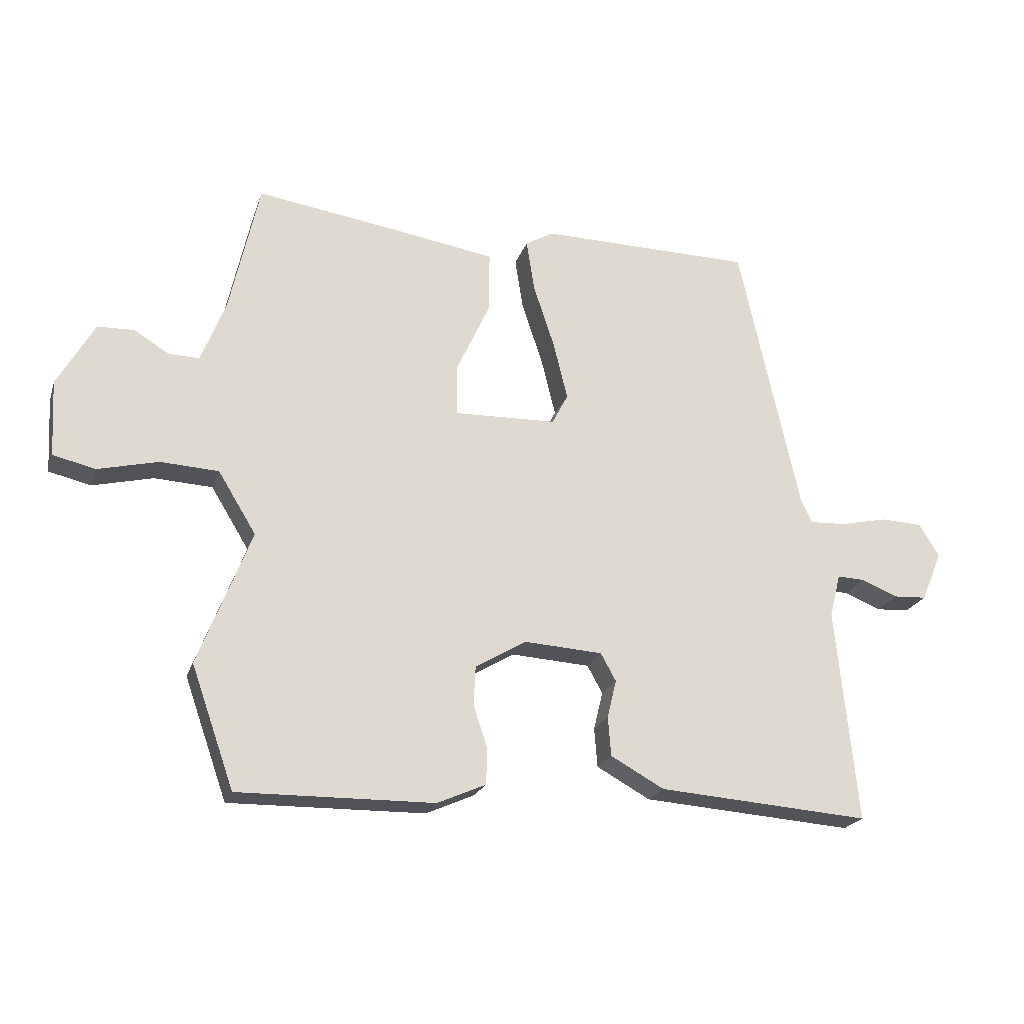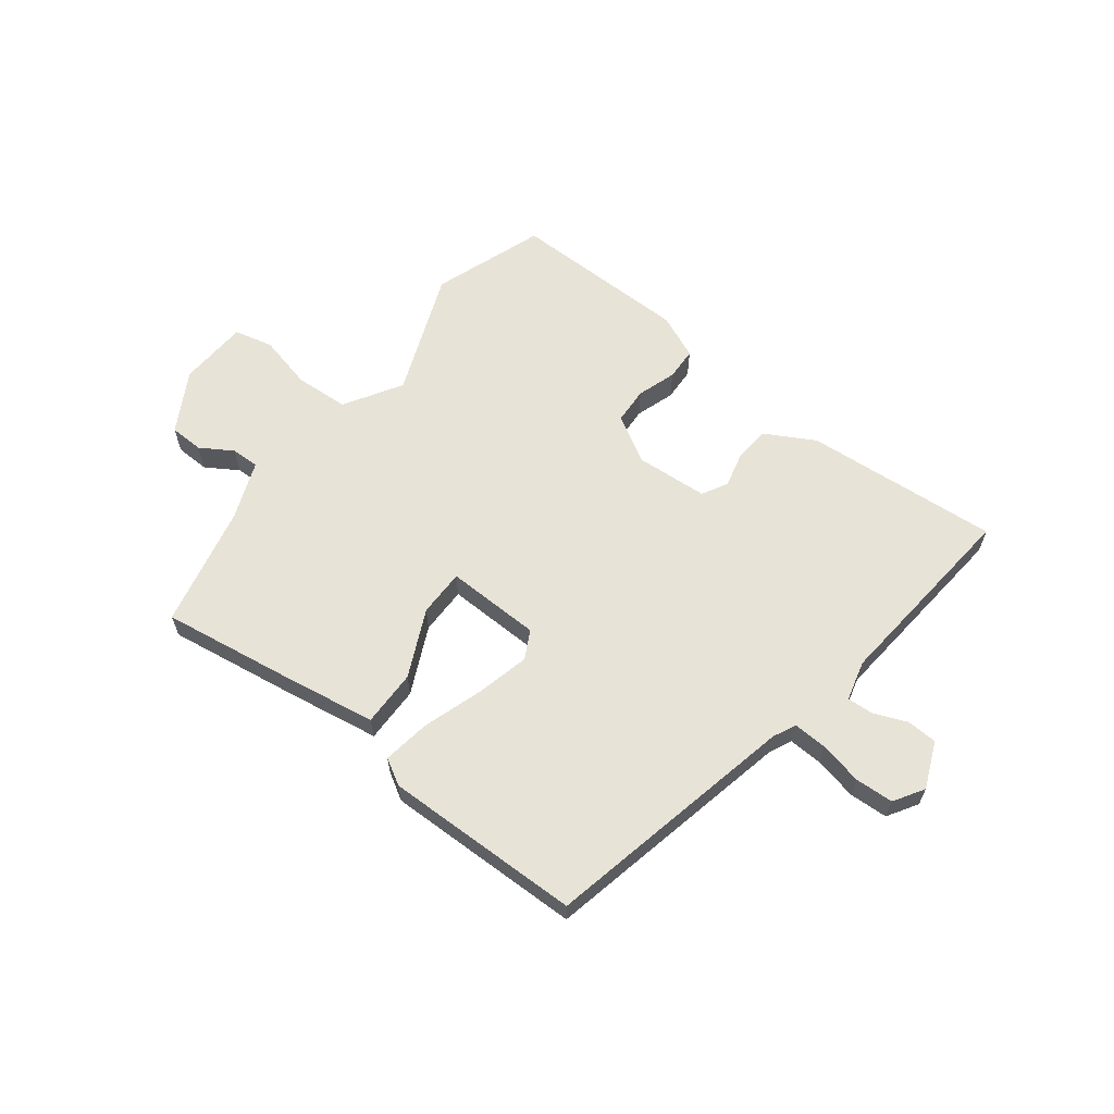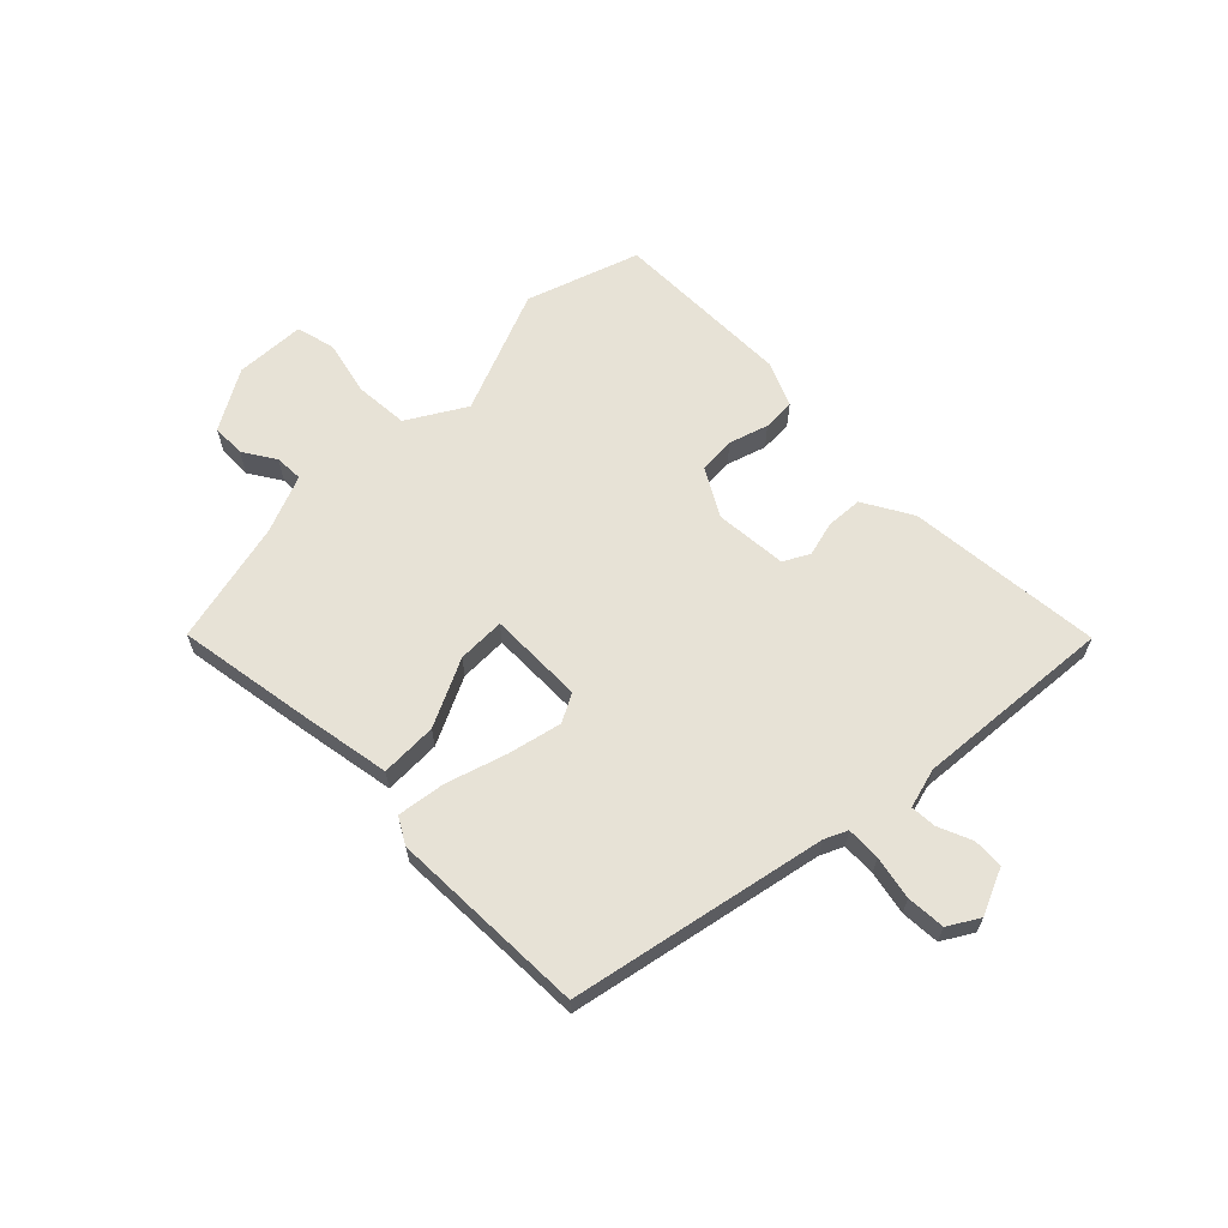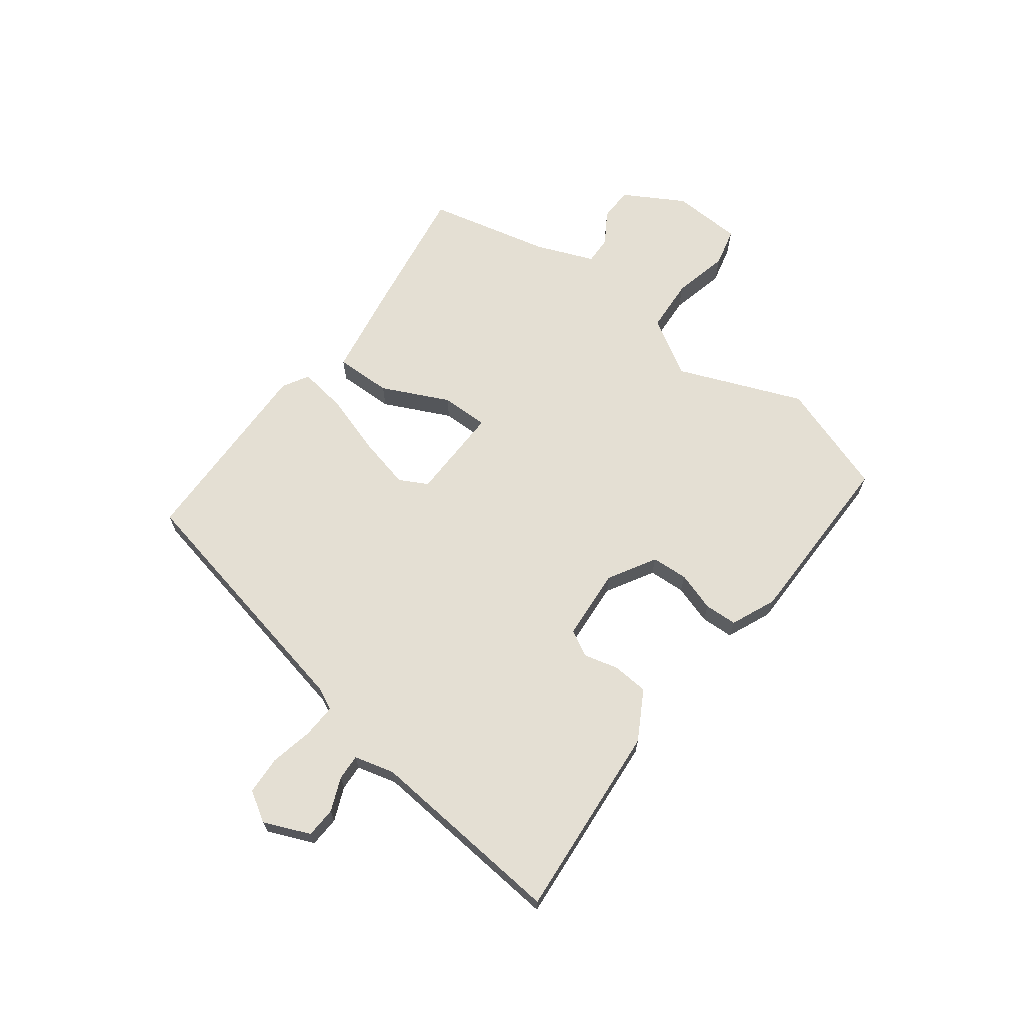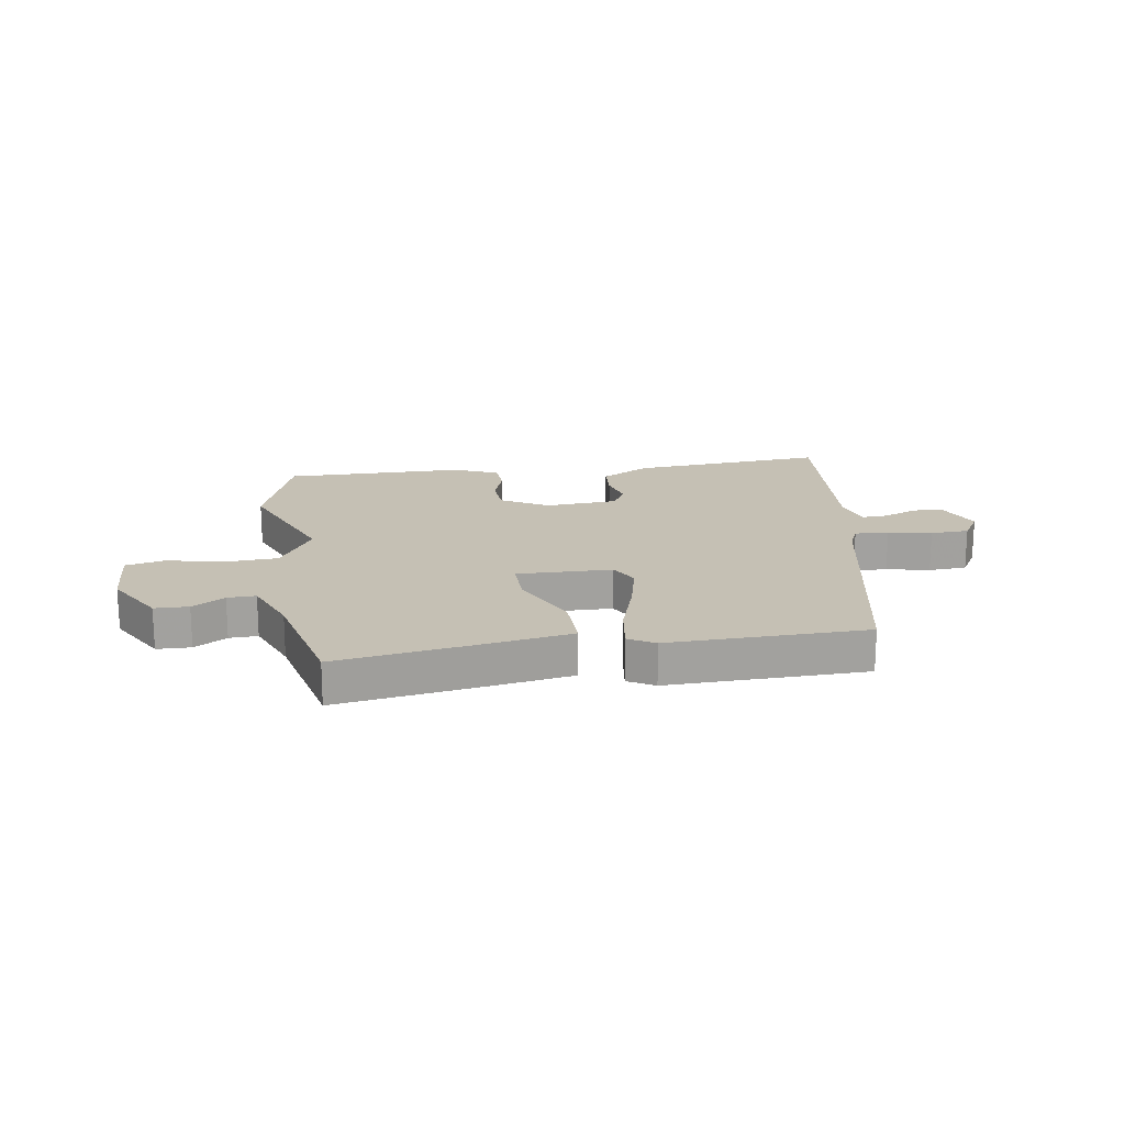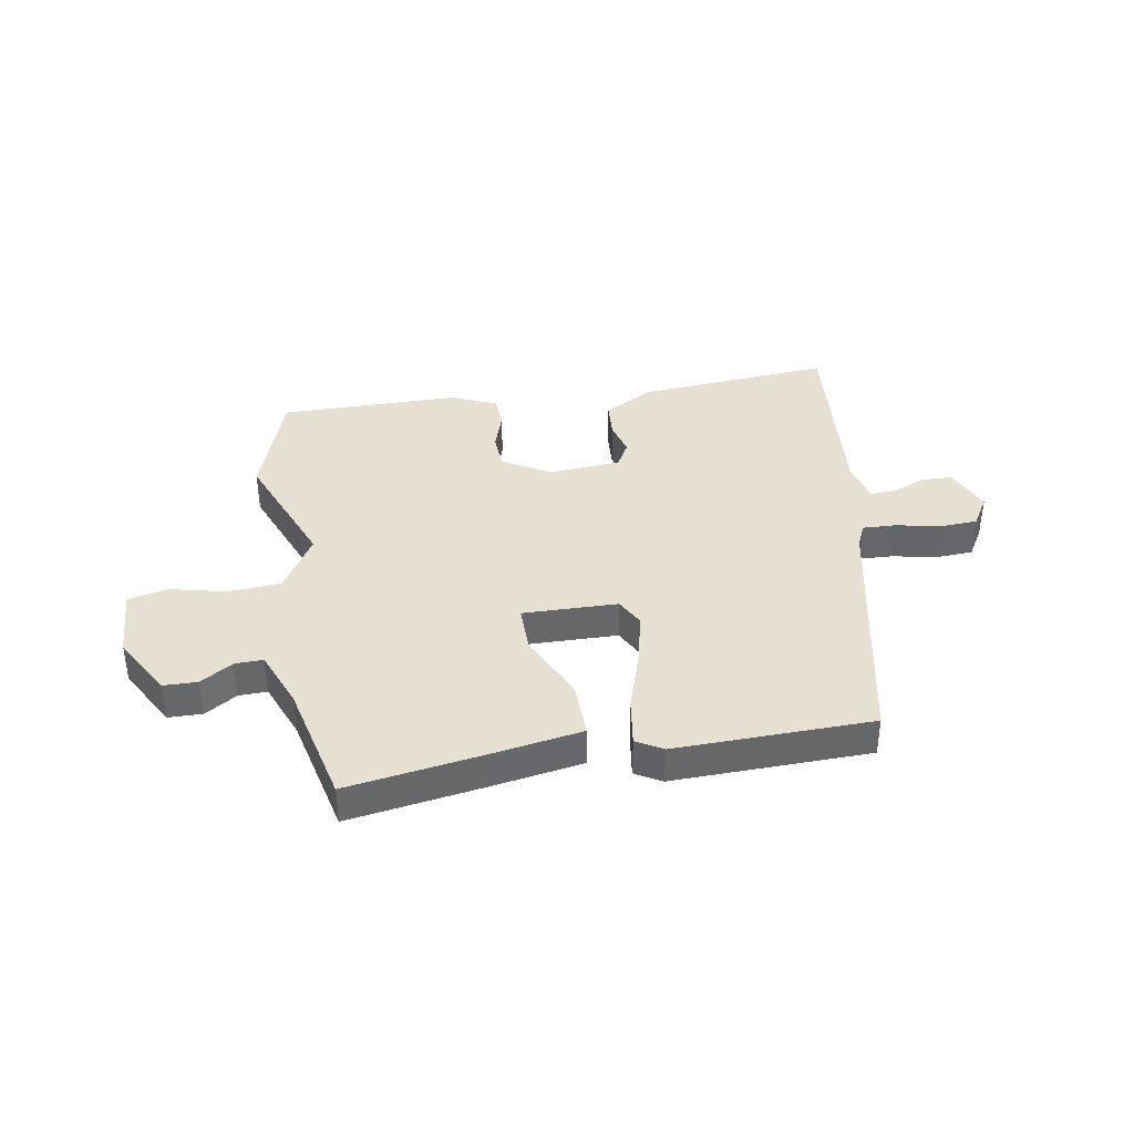
<metadata>
{"format":"obj","ext":"obj","renderer":"f3d","projection":"perspective","resolution":1024,"background":"white","views":[{"elev":-21.7,"azim":-16.2,"up":"+Z"},{"elev":62.0,"azim":37.3,"up":"+Y"},{"elev":63.2,"azim":44.3,"up":"+Y"},{"elev":66.6,"azim":126.4,"up":"+Y"},{"elev":18.2,"azim":-9.4,"up":"+Y"},{"elev":38.5,"azim":-10.2,"up":"+Y"}]}
</metadata>
<code>
v -0.493 0.07 0.513
v -0.258 0.07 0.479
v -0.093 0.07 0.453
v -0.094 0.07 0.353
v -0.149 0.07 0.234
v -0.149 0.07 0.15
v 0.019 0.07 0.155
v 0.045 0.07 0.205
v 0.022 0.07 0.299
v -0.013 0.07 0.405
v -0.026 0.07 0.489
v 0.02 0.07 0.516
v 0.369 0.07 0.512
v 0.467 0.07 0.064
v 0.486 0.07 0.024
v 0.546 0.07 0.027
v 0.622 0.07 0.044
v 0.69 0.07 0.041
v 0.723 0.07 -0.012
v 0.689 0.07 -0.094
v 0.635 0.07 -0.097
v 0.576 0.07 -0.073
v 0.53 0.07 -0.071
v 0.512 0.07 -0.142
v 0.546 0.07 -0.492
v 0.2 0.07 -0.467
v 0.113 0.07 -0.419
v 0.108 0.07 -0.355
v 0.123 0.07 -0.293
v 0.098 0.07 -0.248
v -0.03 0.07 -0.24
v -0.113 0.07 -0.289
v -0.116 0.07 -0.354
v -0.093 0.07 -0.423
v -0.095 0.07 -0.481
v -0.174 0.07 -0.516
v -0.493 0.07 -0.521
v -0.563 0.07 -0.323
v -0.477 0.07 -0.102
v -0.539 0.07 -0.001
v -0.634 0.07 0.004
v -0.732 0.07 -0.02
v -0.801 0.07 -0.004
v -0.808 0.07 0.12
v -0.748 0.07 0.227
v -0.688 0.07 0.229
v -0.631 0.07 0.194
v -0.581 0.07 0.193
v -0.541 0.07 0.296
v -0.493 0 0.513
v -0.258 0 0.479
v -0.093 0 0.453
v -0.094 0 0.353
v -0.149 0 0.234
v -0.149 0 0.15
v 0.019 0 0.155
v 0.045 0 0.205
v 0.022 0 0.299
v -0.013 0 0.405
v -0.026 0 0.489
v 0.02 0 0.516
v 0.369 0 0.512
v 0.467 0 0.064
v 0.486 0 0.024
v 0.546 0 0.027
v 0.622 0 0.044
v 0.69 0 0.041
v 0.723 0 -0.012
v 0.689 0 -0.094
v 0.635 0 -0.097
v 0.576 0 -0.073
v 0.53 0 -0.071
v 0.512 0 -0.142
v 0.546 0 -0.492
v 0.2 0 -0.467
v 0.113 0 -0.419
v 0.108 0 -0.355
v 0.123 0 -0.293
v 0.098 0 -0.248
v -0.03 0 -0.24
v -0.113 0 -0.289
v -0.116 0 -0.354
v -0.093 0 -0.423
v -0.095 0 -0.481
v -0.174 0 -0.516
v -0.493 0 -0.521
v -0.563 0 -0.323
v -0.477 0 -0.102
v -0.539 0 -0.001
v -0.634 0 0.004
v -0.732 0 -0.02
v -0.801 0 -0.004
v -0.808 0 0.12
v -0.748 0 0.227
v -0.688 0 0.229
v -0.631 0 0.194
v -0.581 0 0.193
v -0.541 0 0.296
f 44 45 46 47
f 44 47 48
f 41 42 43 44
f 40 41 44 48
f 39 40 48 49
f 37 38 39
f 36 37 39
f 33 34 35 36
f 32 33 36 39
f 31 32 39 49
f 26 27 28 29
f 24 25 26 29
f 23 24 29 30
f 19 20 21 22
f 19 22 23
f 16 17 18 19
f 15 16 19 23
f 14 15 23 30
f 9 10 11 12
f 8 9 12 13
f 7 8 13 14
f 2 3 4 5
f 2 5 6
f 1 2 6
f 49 1 6
f 31 49 6
f 14 30 31
f 6 7 14 31
f 96 95 94 93
f 97 96 93
f 93 92 91 90
f 97 93 90 89
f 98 97 89 88
f 88 87 86
f 88 86 85
f 85 84 83 82
f 88 85 82 81
f 98 88 81 80
f 78 77 76 75
f 78 75 74 73
f 79 78 73 72
f 71 70 69 68
f 72 71 68
f 68 67 66 65
f 72 68 65 64
f 79 72 64 63
f 61 60 59 58
f 62 61 58 57
f 63 62 57 56
f 54 53 52 51
f 55 54 51
f 55 51 50
f 55 50 98
f 55 98 80
f 80 79 63
f 80 63 56 55
f 1 50 51 2
f 2 51 52 3
f 3 52 53 4
f 4 53 54 5
f 5 54 55 6
f 6 55 56 7
f 7 56 57 8
f 8 57 58 9
f 9 58 59 10
f 10 59 60 11
f 11 60 61 12
f 12 61 62 13
f 13 62 63 14
f 14 63 64 15
f 15 64 65 16
f 16 65 66 17
f 17 66 67 18
f 18 67 68 19
f 19 68 69 20
f 20 69 70 21
f 21 70 71 22
f 22 71 72 23
f 23 72 73 24
f 24 73 74 25
f 25 74 75 26
f 26 75 76 27
f 27 76 77 28
f 28 77 78 29
f 29 78 79 30
f 30 79 80 31
f 31 80 81 32
f 32 81 82 33
f 33 82 83 34
f 34 83 84 35
f 35 84 85 36
f 36 85 86 37
f 37 86 87 38
f 38 87 88 39
f 39 88 89 40
f 40 89 90 41
f 41 90 91 42
f 42 91 92 43
f 43 92 93 44
f 44 93 94 45
f 45 94 95 46
f 46 95 96 47
f 47 96 97 48
f 48 97 98 49
f 49 98 50 1

</code>
